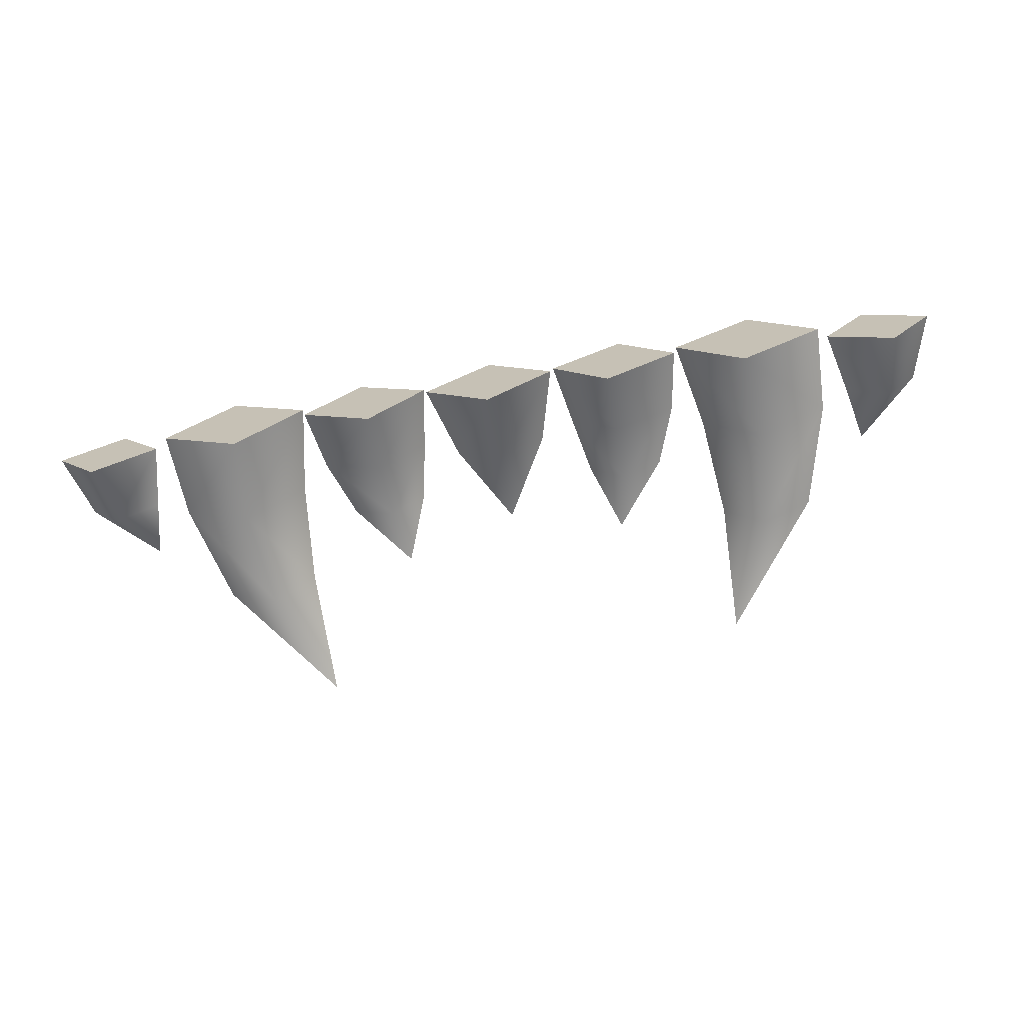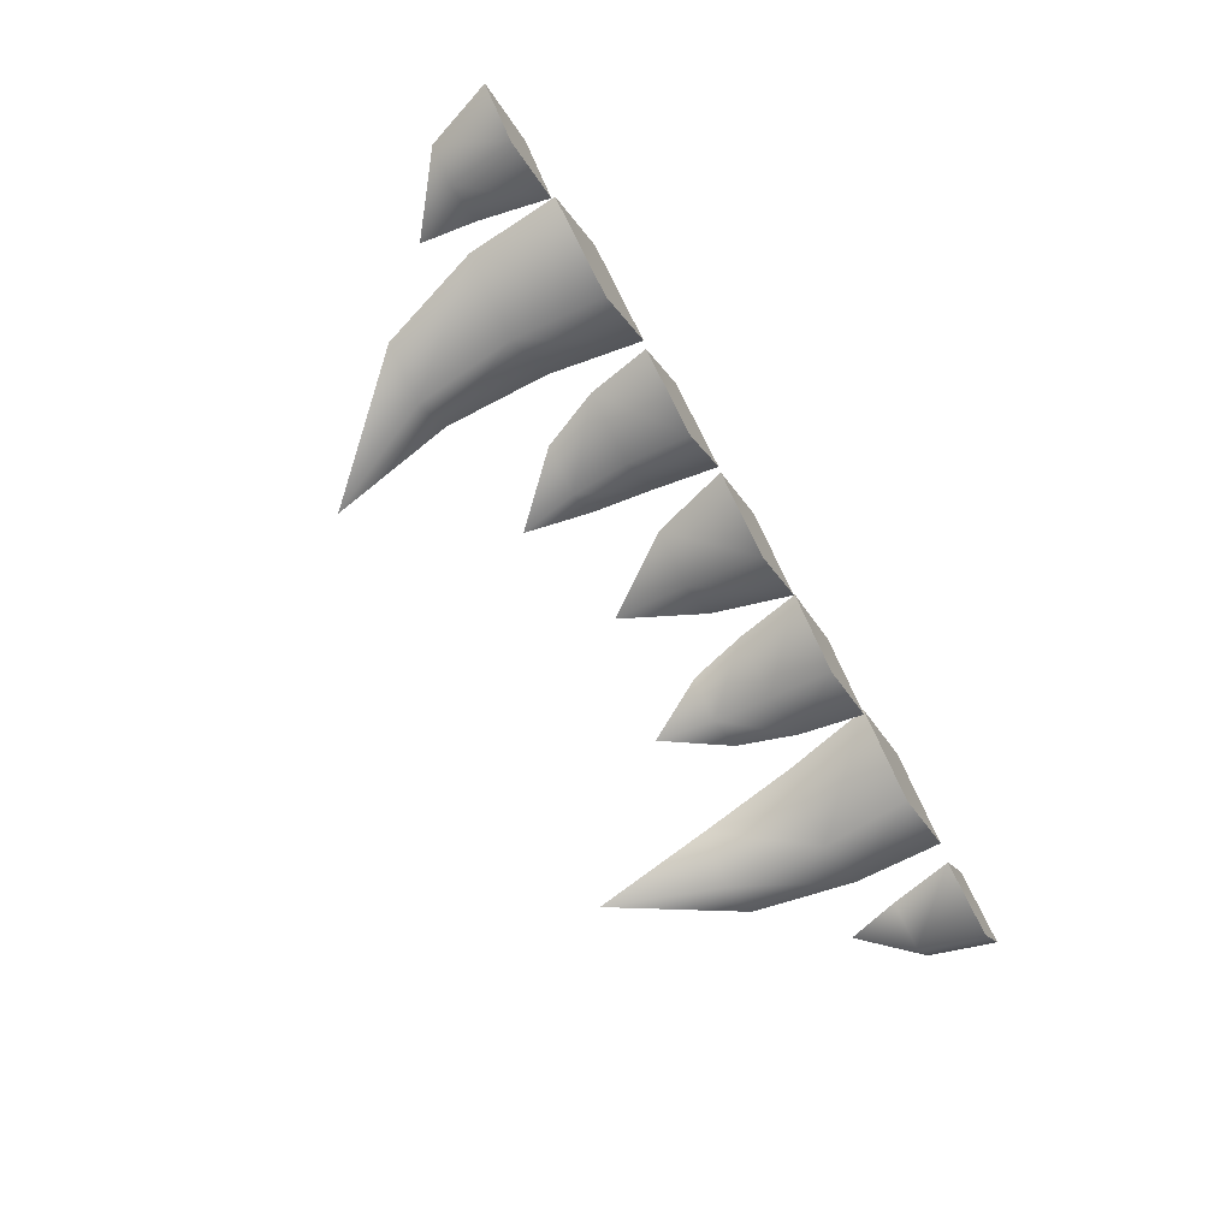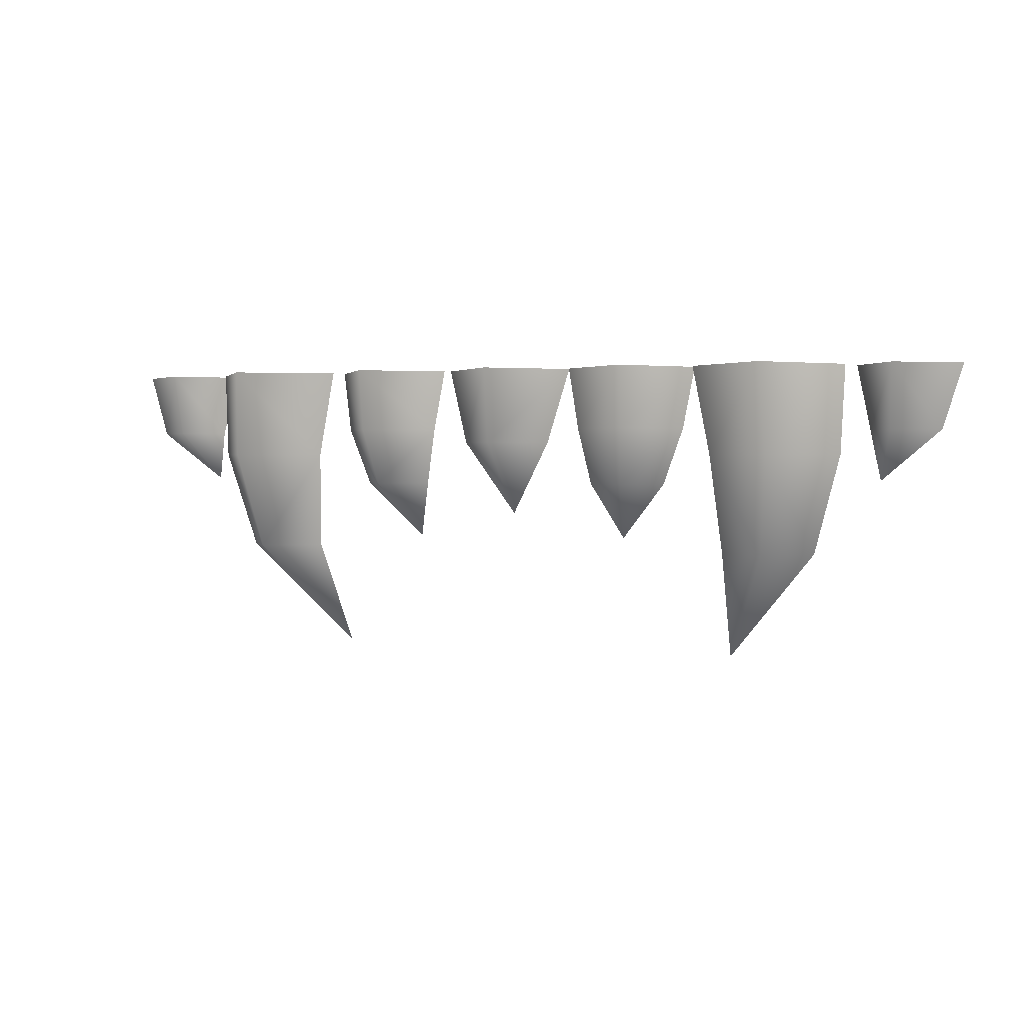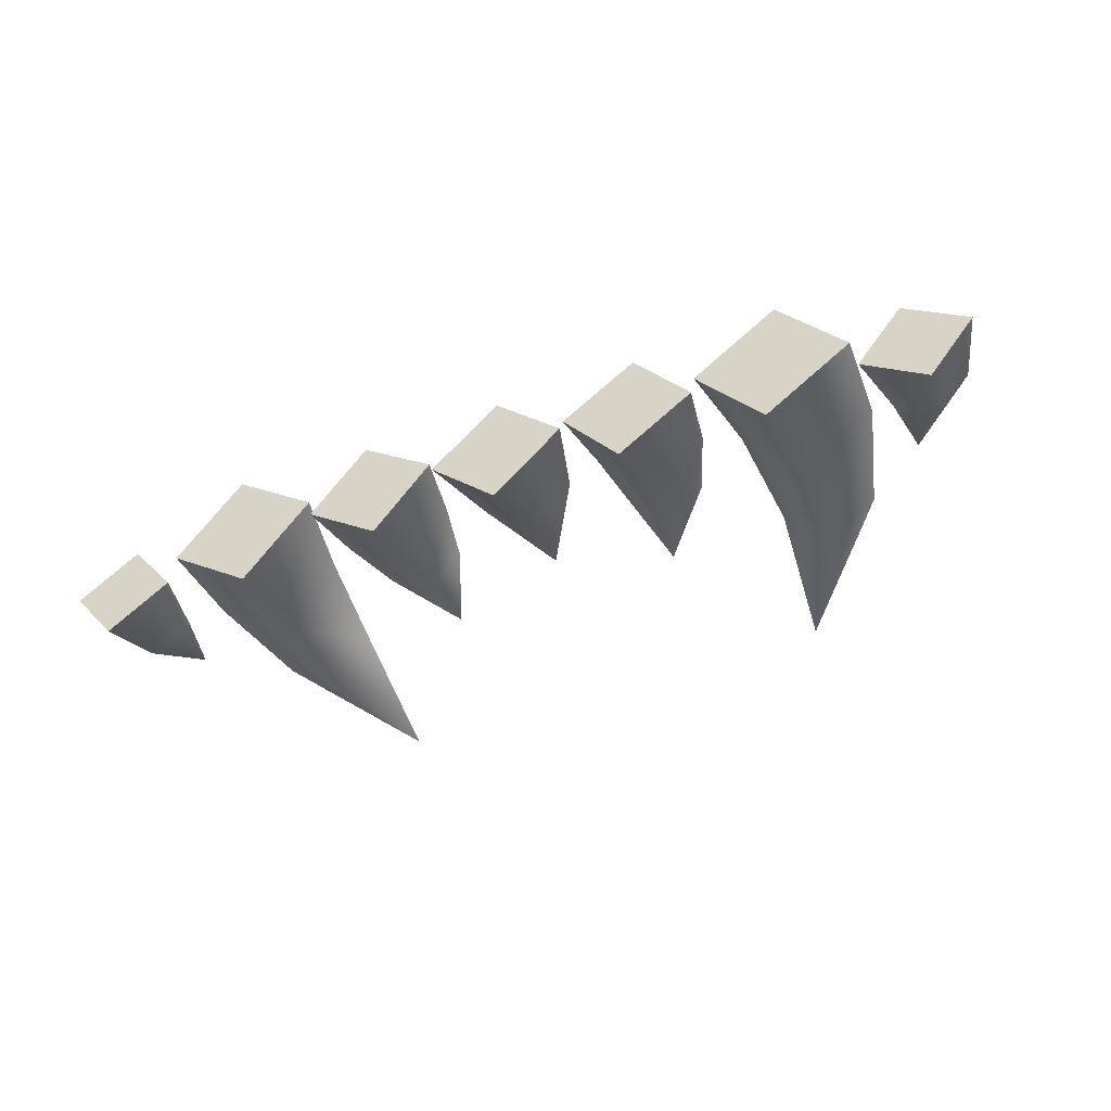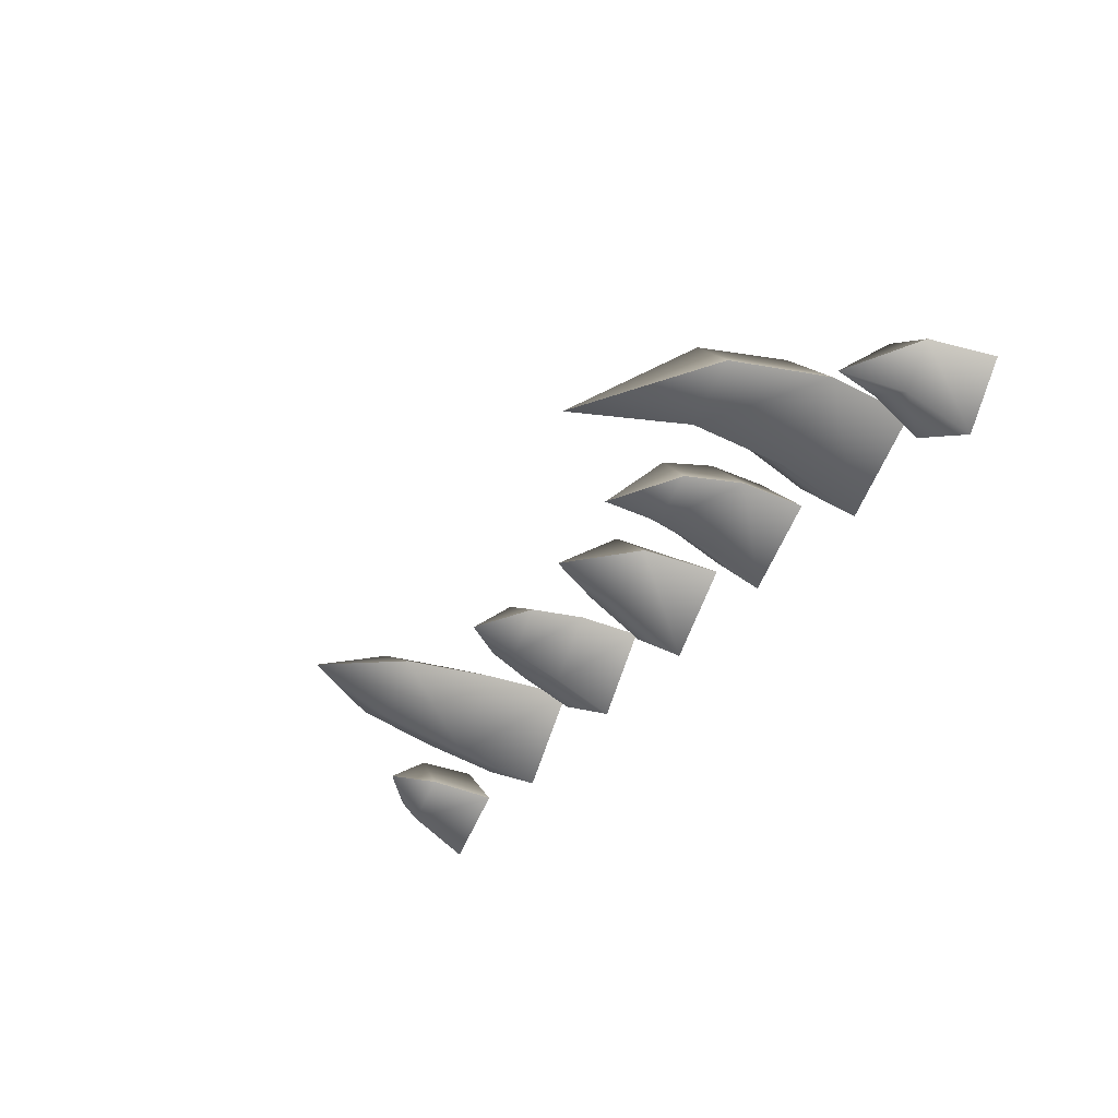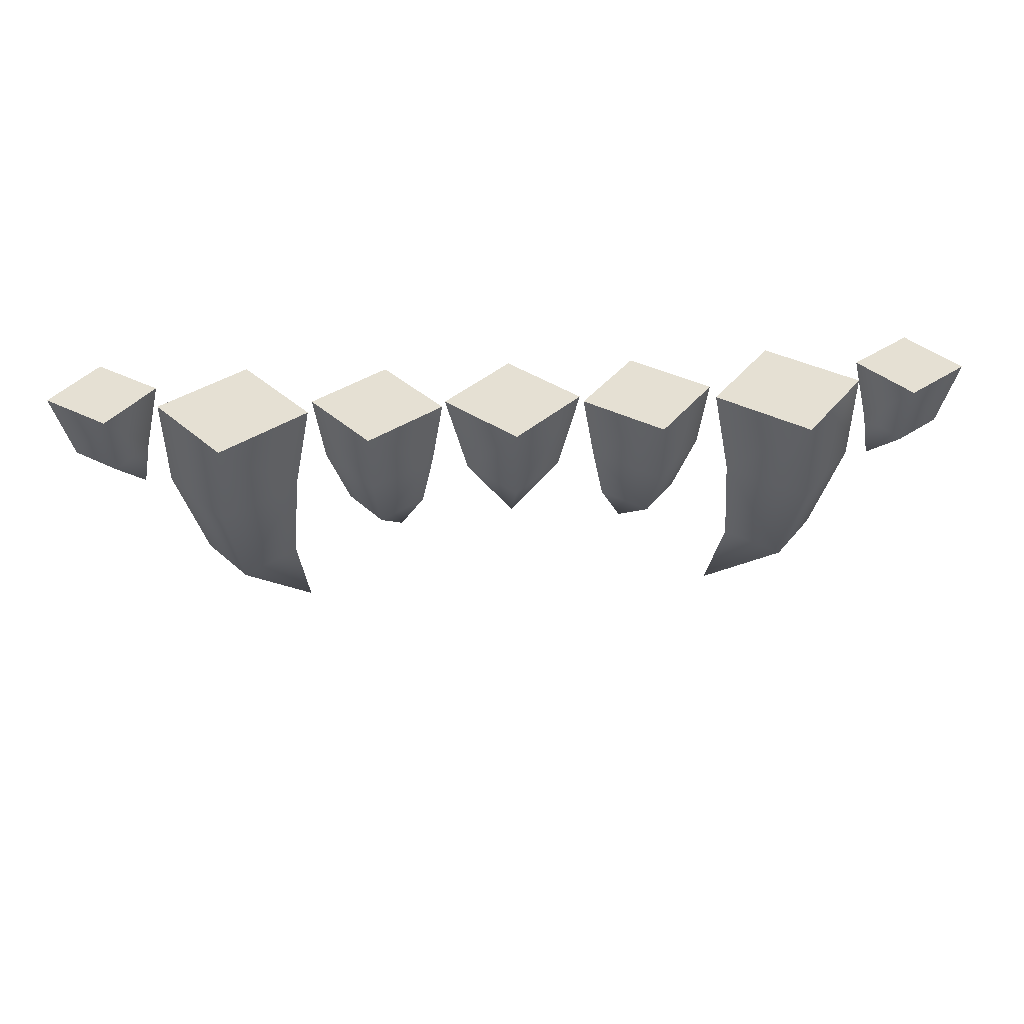
<metadata>
{"format":"obj","ext":"obj","renderer":"f3d","projection":"perspective","resolution":1024,"background":"white","views":[{"elev":-69.2,"azim":-170.1,"up":"+Z"},{"elev":-70.1,"azim":120.6,"up":"+Z"},{"elev":1.7,"azim":23.3,"up":"+Y"},{"elev":-45.2,"azim":-157.0,"up":"+Z"},{"elev":-40.6,"azim":55.5,"up":"+Z"},{"elev":37.9,"azim":-3.8,"up":"+Y"}]}
</metadata>
<code>
o model_1356
v 0 1 -0.3581
v -0.4257 1 0.05274
v 0 1 0.4635
v 0.4257 1 0.05274
v 0 1 -0.3581
v 0.4257 1 0.05274
v 0.2923 0.5222 0.09672
v 0 0.5222 -0.1464
v 0.4257 1 0.05274
v 0 1 0.4635
v 0 0.5222 0.4048
v 0.2923 0.5222 0.09672
v -0.4257 1 0.05274
v -0.2923 0.5222 0.09672
v -0.4257 1 0.05274
v 0 1 -0.3581
v 0 0.5222 -0.1464
v -0.2923 0.5222 0.09672
v 0 0.05508 -0.03271
v 0 0.05508 -0.03271
v 0 0.05508 -0.03271
v 1.284 1 0.1157
v 2.225 1 -0.01051
v 1.689 1 -0.4016
v 2.019 -0.1809 -0.07599
v 1.398 -0.8749 -0.3595
v 1.686 -0.1805 -0.3101
v 1.689 1 -0.4016
v 2.225 1 -0.01051
v 2.2 0.4427 -0.0001706
v 1.736 0.4432 -0.3325
v 1.446 -0.1809 0.002468
v 1.398 -0.8749 -0.3595
v 1.767 -0.1809 0.251
v 1.815 1 0.5099
v 1.284 1 0.1157
v 1.393 0.4427 0.1091
v 1.844 0.4427 0.4515
v 1.398 -0.8749 -0.3595
v 1.446 -0.1809 0.002468
v 1.284 1 0.1157
v 1.393 0.4427 0.1091
v 1.398 -0.8749 -0.3595
v 2.019 -0.1809 -0.07599
v 2.225 1 -0.01051
v 2.2 0.4427 -0.0001706
v 1.815 1 0.5099
v 2.522 0.5958 0.0853
v 2.345 0.5958 -0.1807
v 2.403 0.2779 -0.2202
v 2.797 0.5958 -0.1179
v 2.589 0.5958 -0.3614
v 2.797 0.5958 -0.1179
v 2.403 0.2779 -0.2202
v 2.542 1 0.1523
v 2.252 1 -0.2173
v 2.635 1 -0.4966
v 2.925 1 -0.1271
v 2.252 1 -0.2173
v 2.345 0.5958 -0.1807
v 2.542 1 0.1523
v 2.925 1 -0.1271
v 2.635 1 -0.4966
v 2.252 1 -0.2173
v 2.925 1 -0.1271
v 0.7966 1 -0.3411
v 0.4452 1 0.1075
v 0.91 1 0.4466
v 0.5147 0.6083 0.122
v 0.8057 0.6083 -0.2173
v 0.7884 0.2526 -0.1624
v 0.5863 0.2526 0.07484
v 1.195 0.6083 0.03255
v 0.9021 0.6083 0.4072
v 0.8576 0.2526 0.2792
v 1.058 0.2526 0.01051
v 0.4452 1 0.1075
v 0.7966 1 -0.3411
v 0.91 1 0.4466
v 0.4452 1 0.1075
v 0.5147 0.6083 0.122
v 1.261 1 -0.001991
v 0.7966 1 -0.3411
v 1.261 1 -0.001991
v 1.195 0.6083 0.03255
v 0.8057 0.6083 -0.2173
v 0.5863 0.2526 0.07484
v 0.7335 -0.1046 -0.1391
v 0.7335 -0.1046 -0.1391
v 0.7884 0.2526 -0.1624
v 1.058 0.2526 0.01051
v 0.7335 -0.1046 -0.1391
v 0.7335 -0.1046 -0.1391
v 1.261 1 -0.001991
v -0.7966 1 -0.3411
v -0.91 1 0.4466
v -0.4452 1 0.1075
v -0.5147 0.6083 0.122
v -0.5863 0.2526 0.07484
v -0.7884 0.2526 -0.1624
v -0.8057 0.6083 -0.2173
v -1.195 0.6083 0.03255
v -1.058 0.2526 0.01051
v -0.8576 0.2526 0.2792
v -0.9021 0.6083 0.4072
v -0.4452 1 0.1075
v -0.7966 1 -0.3411
v -0.91 1 0.4466
v -0.5147 0.6083 0.122
v -0.4452 1 0.1075
v -1.261 1 -0.001991
v -0.7966 1 -0.3411
v -0.8057 0.6083 -0.2173
v -1.195 0.6083 0.03255
v -1.261 1 -0.001991
v -0.7335 -0.1046 -0.1391
v -0.5863 0.2526 0.07484
v -0.7335 -0.1046 -0.1391
v -0.7884 0.2526 -0.1624
v -0.7335 -0.1046 -0.1391
v -1.058 0.2526 0.01051
v -0.7335 -0.1046 -0.1391
v -1.261 1 -0.001991
v -2.522 0.5958 0.0853
v -2.403 0.2779 -0.2202
v -2.345 0.5958 -0.1807
v -2.797 0.5958 -0.1179
v -2.589 0.5958 -0.3614
v -2.403 0.2779 -0.2202
v -2.797 0.5958 -0.1179
v -2.542 1 0.1523
v -2.252 1 -0.2173
v -2.635 1 -0.4966
v -2.925 1 -0.1271
v -2.252 1 -0.2173
v -2.345 0.5958 -0.1807
v -2.542 1 0.1523
v -2.252 1 -0.2173
v -2.635 1 -0.4966
v -2.925 1 -0.1271
v -2.925 1 -0.1271
v -1.284 1 0.1157
v -1.689 1 -0.4016
v -2.225 1 -0.01051
v -2.019 -0.1809 -0.07599
v -1.686 -0.1805 -0.3101
v -1.398 -0.8749 -0.3595
v -1.689 1 -0.4016
v -1.736 0.4432 -0.3325
v -2.2 0.4427 -0.0001706
v -2.225 1 -0.01051
v -1.446 -0.1809 0.002468
v -1.767 -0.1809 0.251
v -1.398 -0.8749 -0.3595
v -1.815 1 0.5099
v -1.844 0.4427 0.4515
v -1.393 0.4427 0.1091
v -1.284 1 0.1157
v -1.398 -0.8749 -0.3595
v -1.446 -0.1809 0.002468
v -1.284 1 0.1157
v -1.393 0.4427 0.1091
v -1.398 -0.8749 -0.3595
v -2.019 -0.1809 -0.07599
v -2.225 1 -0.01051
v -2.2 0.4427 -0.0001706
v -1.815 1 0.5099
g surface_000
f 17 21 18
f 15 17 18
f 15 16 17
f 7 19 8
f 5 7 8
f 5 6 7
f 10 13 14
f 10 14 11
f 9 10 11
f 9 11 12
f 12 11 20
f 14 20 11
f 1 3 4
f 1 2 3
f 47 23 22
f 22 23 24
f 43 44 34
f 44 38 34
f 34 38 37
f 34 37 32
f 32 33 34
f 44 46 38
f 45 38 46
f 45 35 38
f 35 37 38
f 35 36 37
f 39 40 27
f 40 31 27
f 27 31 30
f 27 30 25
f 25 26 27
f 40 42 31
f 41 31 42
f 41 28 31
f 28 30 31
f 28 29 30
f 51 65 55
f 51 55 48
f 51 48 50
f 48 49 50
f 55 49 48
f 55 56 49
f 61 63 64
f 61 62 63
f 57 58 53
f 57 53 52
f 59 57 52
f 59 52 60
f 54 60 52
f 52 53 54
f 66 68 94
f 66 67 68
f 76 75 93
f 73 75 76
f 73 74 75
f 75 74 81
f 75 81 87
f 75 87 88
f 82 74 73
f 82 79 74
f 79 81 74
f 79 80 81
f 90 91 92
f 90 85 91
f 90 86 85
f 83 85 86
f 83 84 85
f 72 71 89
f 69 71 72
f 69 70 71
f 77 70 69
f 77 78 70
f 95 123 96
f 95 96 97
f 103 122 104
f 102 103 104
f 102 104 105
f 111 102 105
f 111 105 108
f 108 105 109
f 108 109 110
f 104 109 105
f 104 117 109
f 104 116 117
f 119 120 121
f 119 121 114
f 119 114 113
f 112 113 114
f 112 114 115
f 99 118 100
f 98 99 100
f 98 100 101
f 106 98 101
f 106 101 107
f 127 131 141
f 127 124 131
f 131 124 126
f 131 126 132
f 127 125 124
f 124 125 126
f 137 139 140
f 137 138 139
f 133 130 134
f 133 128 130
f 128 129 130
f 129 128 136
f 135 136 128
f 135 128 133
f 167 142 144
f 142 143 144
f 163 153 164
f 164 153 156
f 164 156 166
f 165 166 156
f 165 156 155
f 155 156 157
f 155 157 158
f 153 157 156
f 153 152 157
f 152 153 154
f 159 146 160
f 160 146 149
f 160 149 162
f 161 162 149
f 161 149 148
f 148 149 150
f 148 150 151
f 146 150 149
f 146 145 150
f 145 146 147

</code>
